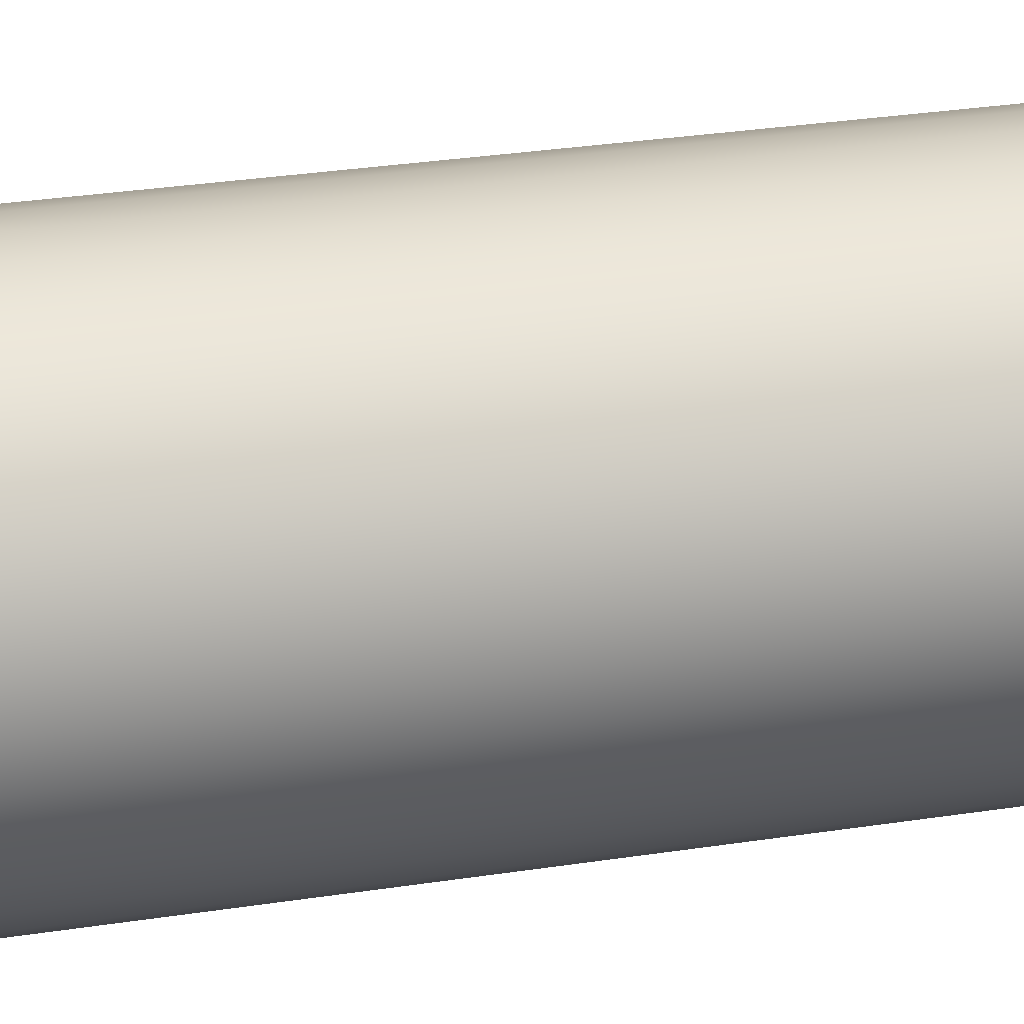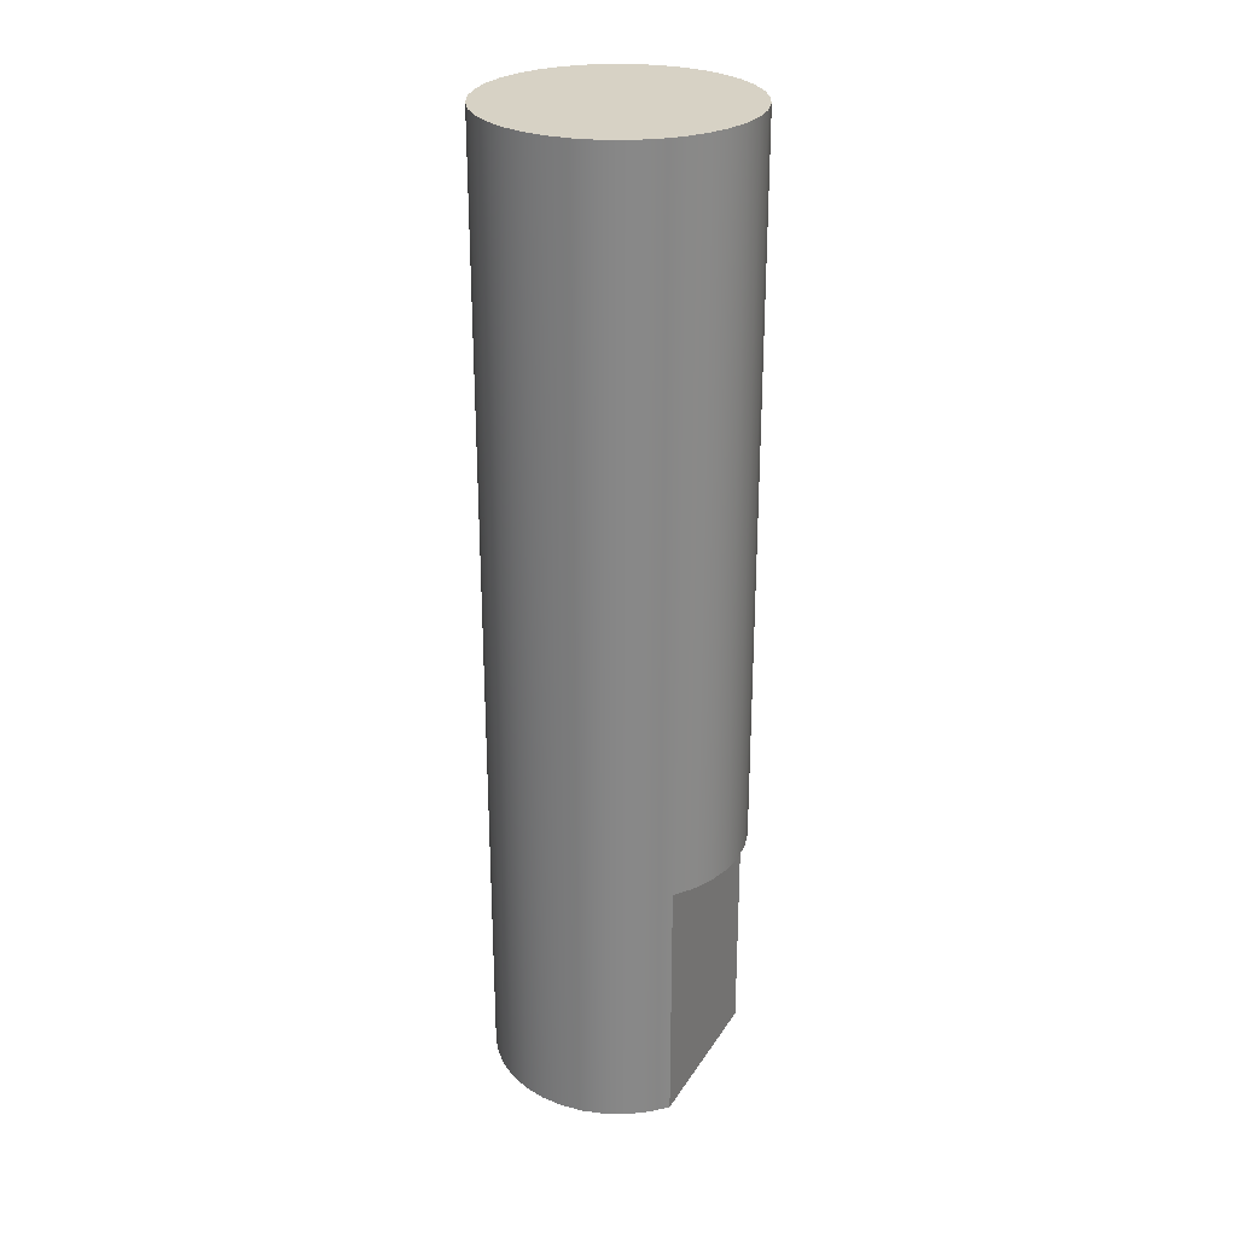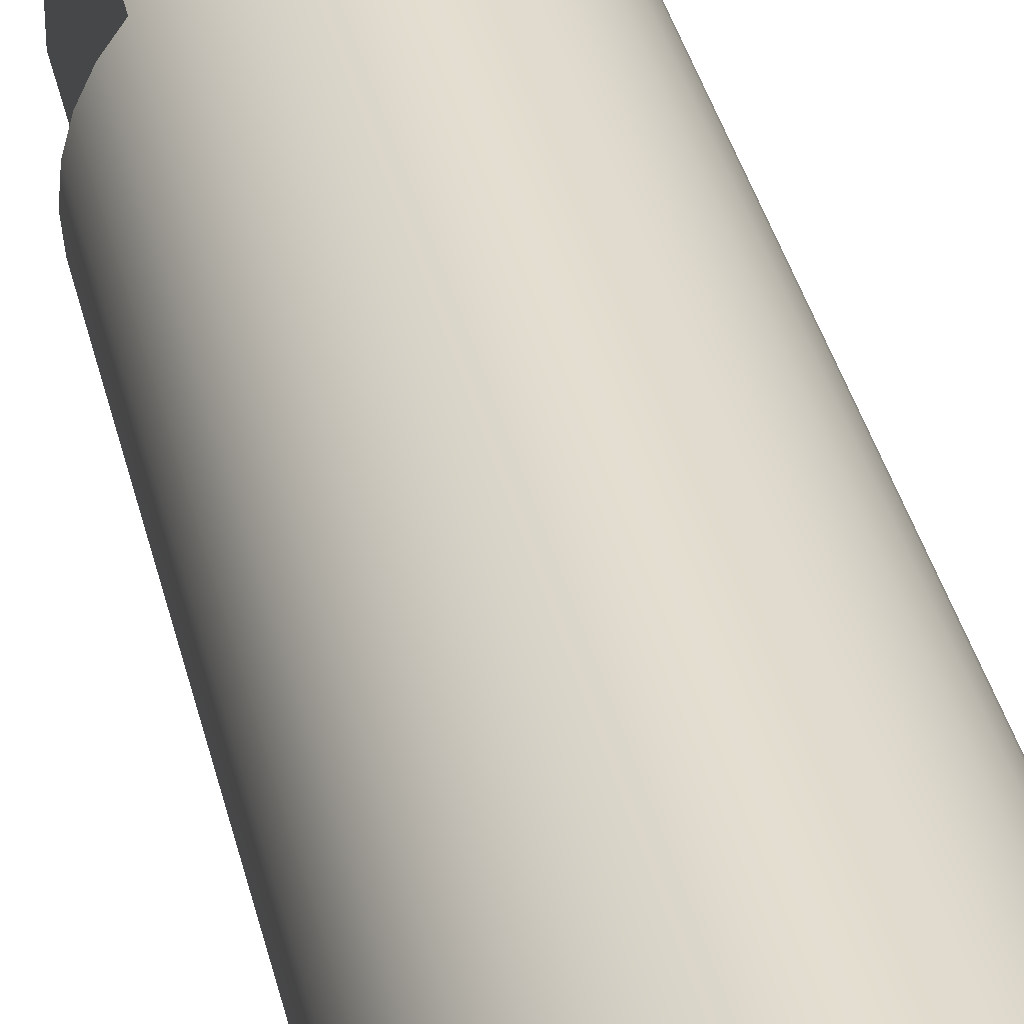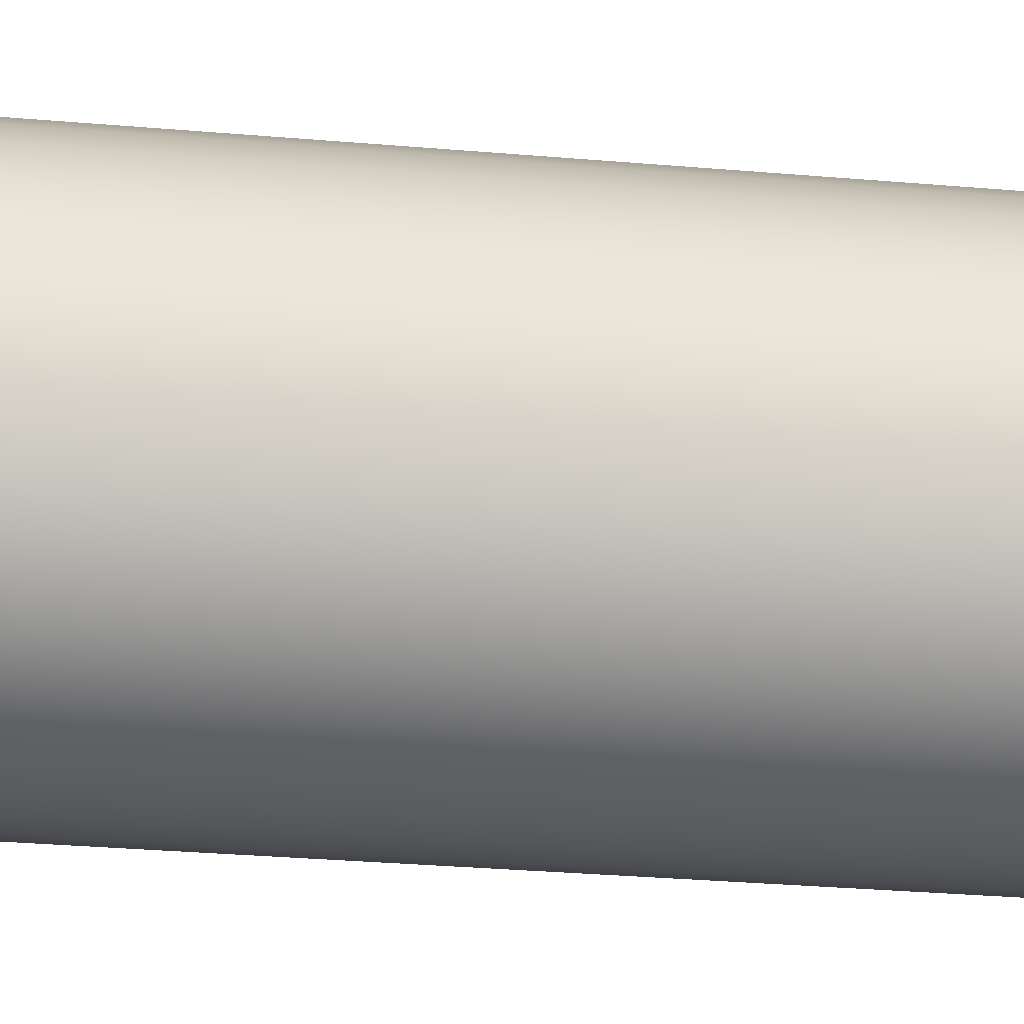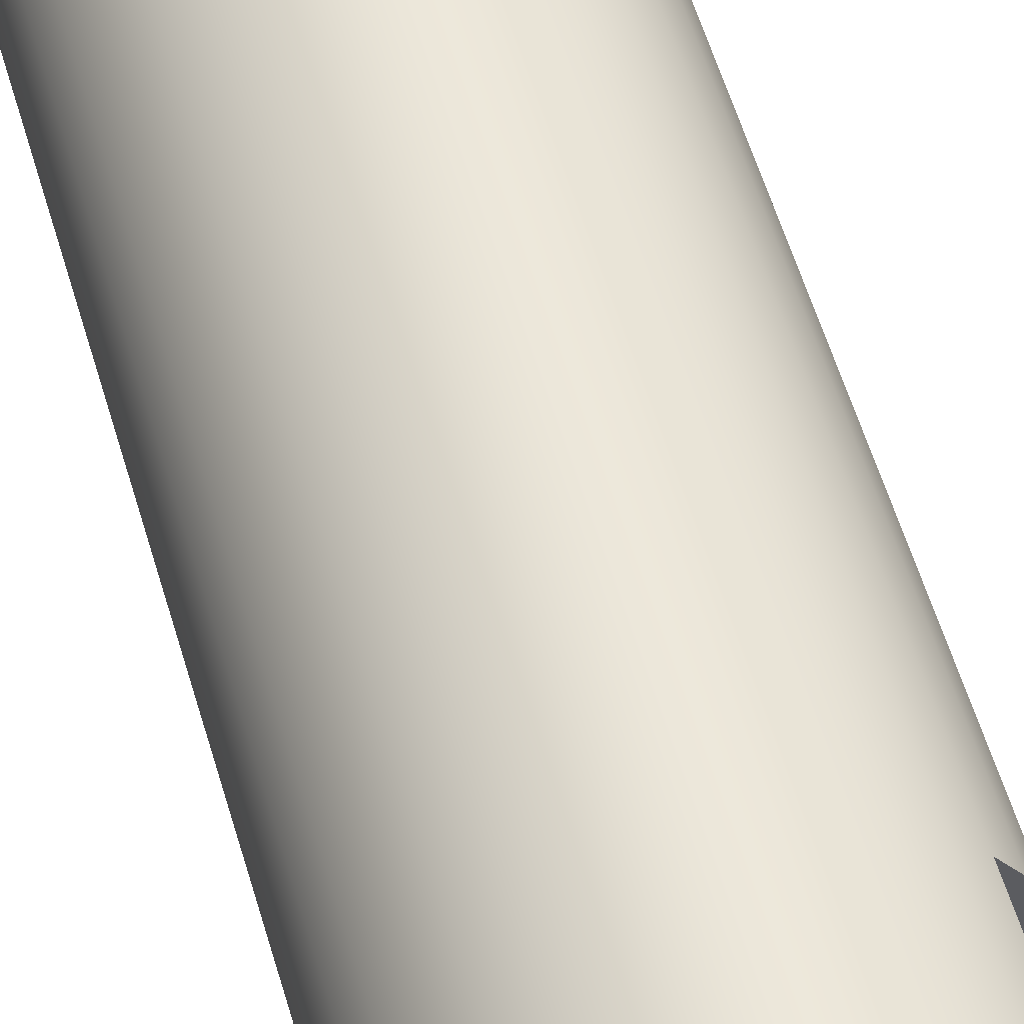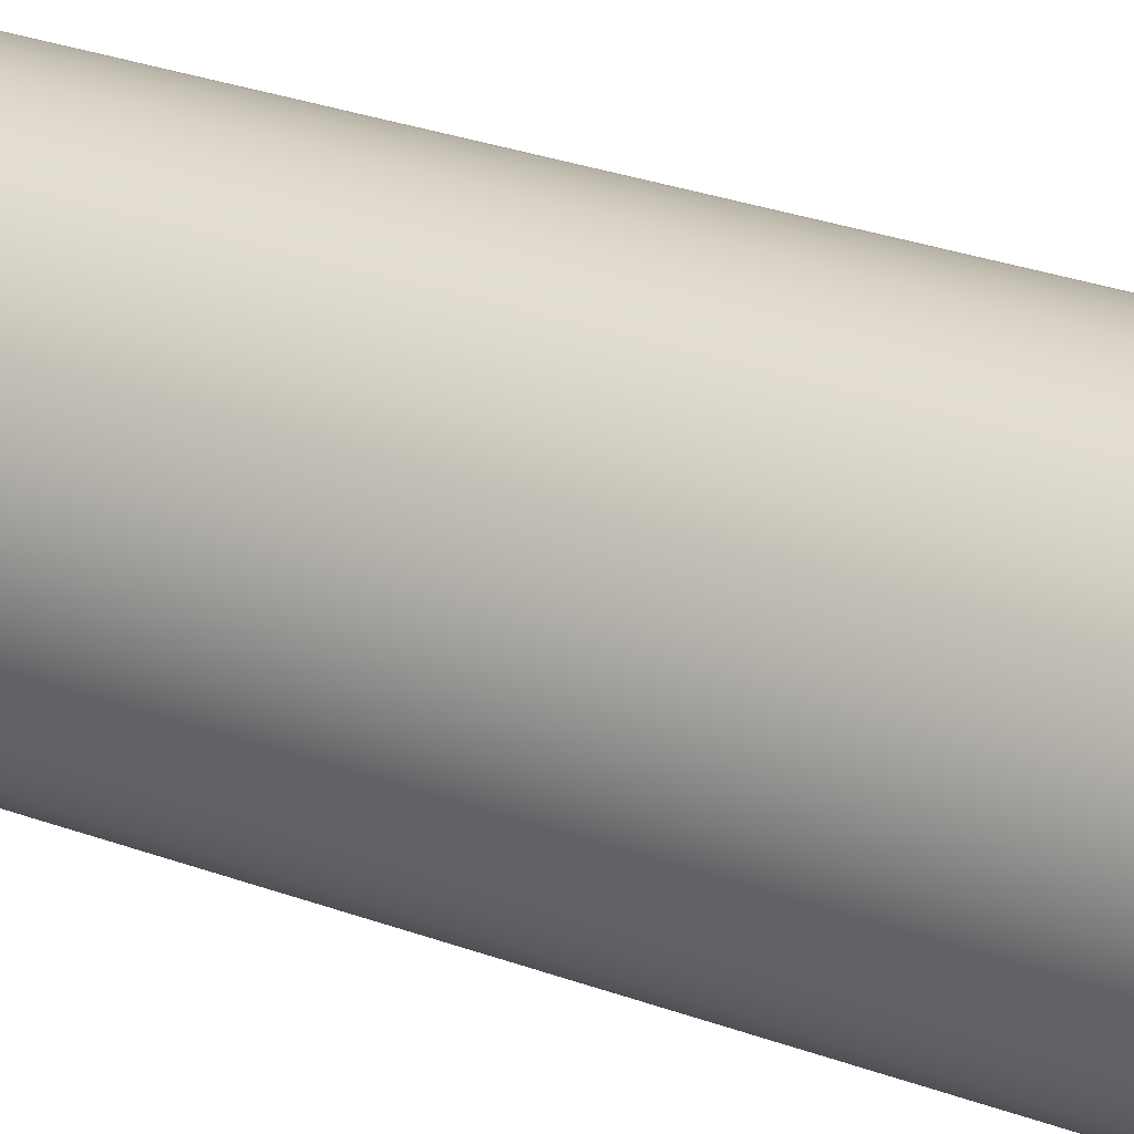
<metadata>
{"format":"obj","ext":"obj","renderer":"f3d","projection":"perspective","resolution":1024,"background":"white","views":[{"elev":25.1,"azim":-105.0,"up":"+Z"},{"elev":27.6,"azim":25.9,"up":"+Y"},{"elev":35.9,"azim":167.4,"up":"+Z"},{"elev":-24.6,"azim":-98.7,"up":"+Z"},{"elev":54.3,"azim":-15.8,"up":"+Z"},{"elev":26.6,"azim":-59.3,"up":"+Z"}]}
</metadata>
<code>
v 0.1814 0 0.1552
v 0.1814 0 -0.1552
v 0.1814 0.4775 -0.1552
v 0.1814 0.4775 0.1552
v 0.1814 0.4775 0.1552
v 0.1814 0.4775 -0.1552
v 0.2059 0.4775 -0.1208
v 0.224 0.4775 -0.08271
v 0.235 0.4775 -0.04201
v 0.2387 0.4775 0
v 0.235 0.4775 0.04201
v 0.224 0.4775 0.08271
v 0.2059 0.4775 0.1208
v 0.1814 0 -0.1552
v 0.1814 0 0.1552
v 0.1519 0 0.1842
v 0.1177 0 0.2077
v 0.08001 0 0.2249
v 0.03989 0 0.2354
v -0.001436 0 0.2387
v -0.04272 0 0.2349
v -0.08271 0 0.224
v -0.1202 0 0.2063
v -0.1541 0 0.1824
v -0.1833 0 0.153
v -0.207 0 0.119
v -0.2245 0 0.08136
v -0.2352 0 0.0413
v -0.2387 0 2.924e-17
v -0.2352 0 -0.0413
v -0.2245 0 -0.08136
v -0.207 0 -0.119
v -0.1833 0 -0.153
v -0.1541 0 -0.1824
v -0.1202 0 -0.2063
v -0.08271 0 -0.224
v -0.04272 0 -0.2349
v -0.001436 0 -0.2387
v 0.03989 0 -0.2354
v 0.08001 0 -0.2249
v 0.1177 0 -0.2077
v 0.1519 0 -0.1842
v 0.1814 0.4775 -0.1552
v 0.1814 0 -0.1552
v 0.1519 0 -0.1842
v 0.1177 0 -0.2077
v 0.08001 0 -0.2249
v 0.03989 0 -0.2354
v -0.001436 0 -0.2387
v -0.04272 0 -0.2349
v -0.08271 0 -0.224
v -0.1202 0 -0.2063
v -0.1541 0 -0.1824
v -0.1833 0 -0.153
v -0.207 0 -0.119
v -0.2245 0 -0.08136
v -0.2352 0 -0.0413
v -0.2387 0 2.924e-17
v -0.2352 0 0.0413
v -0.2245 0 0.08136
v -0.207 0 0.119
v -0.1833 0 0.153
v -0.1541 0 0.1824
v -0.1202 0 0.2063
v -0.08271 0 0.224
v -0.04272 0 0.2349
v -0.001436 0 0.2387
v 0.03989 0 0.2354
v 0.08001 0 0.2249
v 0.1177 0 0.2077
v 0.1519 0 0.1842
v 0.1814 0 0.1552
v 0.1814 0.4775 0.1552
v 0.2059 0.4775 0.1208
v 0.224 0.4775 0.08271
v 0.235 0.4775 0.04201
v 0.2387 0.4775 0
v 0.235 0.4775 -0.04201
v 0.224 0.4775 -0.08271
v 0.2059 0.4775 -0.1208
v -0.2387 1.826 2.924e-17
v -0.2351 1.826 -0.04146
v -0.2244 1.826 -0.08166
v -0.2068 1.826 -0.1194
v -0.1829 1.826 -0.1535
v -0.1535 1.826 -0.1829
v -0.1194 1.826 -0.2068
v -0.08166 1.826 -0.2244
v -0.04146 1.826 -0.2351
v 1.462e-17 1.826 -0.2387
v 0.04146 1.826 -0.2351
v 0.08166 1.826 -0.2244
v 0.1194 1.826 -0.2068
v 0.1535 1.826 -0.1829
v 0.1829 1.826 -0.1535
v 0.2068 1.826 -0.1194
v 0.2244 1.826 -0.08166
v 0.2351 1.826 -0.04146
v 0.2387 1.826 0
v 0.2351 1.826 0.04146
v 0.2244 1.826 0.08166
v 0.2068 1.826 0.1194
v 0.1829 1.826 0.1535
v 0.1535 1.826 0.1829
v 0.1194 1.826 0.2068
v 0.08166 1.826 0.2244
v 0.04146 1.826 0.2351
v 1.462e-17 1.826 0.2387
v -0.04146 1.826 0.2351
v -0.08166 1.826 0.2244
v -0.1194 1.826 0.2068
v -0.1535 1.826 0.1829
v -0.1829 1.826 0.1535
v -0.2068 1.826 0.1194
v -0.2244 1.826 0.08166
v -0.2351 1.826 0.04146
v -0.2387 0 2.924e-17
v -0.2387 1.826 2.924e-17
v -0.2387 1.826 2.924e-17
v -0.2351 1.826 0.04146
v -0.2244 1.826 0.08166
v -0.2068 1.826 0.1194
v -0.1829 1.826 0.1535
v -0.1535 1.826 0.1829
v -0.1194 1.826 0.2068
v -0.08166 1.826 0.2244
v -0.04146 1.826 0.2351
v 1.462e-17 1.826 0.2387
v 0.04146 1.826 0.2351
v 0.08166 1.826 0.2244
v 0.1194 1.826 0.2068
v 0.1535 1.826 0.1829
v 0.1829 1.826 0.1535
v 0.2068 1.826 0.1194
v 0.2244 1.826 0.08166
v 0.2351 1.826 0.04146
v 0.2387 1.826 0
v 0.2351 1.826 -0.04146
v 0.2244 1.826 -0.08166
v 0.2068 1.826 -0.1194
v 0.1829 1.826 -0.1535
v 0.1535 1.826 -0.1829
v 0.1194 1.826 -0.2068
v 0.08166 1.826 -0.2244
v 0.04146 1.826 -0.2351
v 1.462e-17 1.826 -0.2387
v -0.04146 1.826 -0.2351
v -0.08166 1.826 -0.2244
v -0.1194 1.826 -0.2068
v -0.1535 1.826 -0.1829
v -0.1829 1.826 -0.1535
v -0.2068 1.826 -0.1194
v -0.2244 1.826 -0.08166
v -0.2351 1.826 -0.04146
g 08188a1e-e2ce-11ea-bff4-54bf646e7e1f
f 1 2 4
f 4 2 3
g 0818ff28-e2ce-11ea-9567-54bf646e7e1f
f 6 7 5
f 5 7 13
f 13 7 8
f 13 8 12
f 12 8 9
f 12 9 11
f 11 9 10
g 07e3a0d8-e2ce-11ea-a4db-54bf646e7e1f
f 14 15 42
f 42 15 41
f 41 15 40
f 40 15 39
f 39 15 38
f 38 15 37
f 37 15 36
f 36 15 35
f 35 15 34
f 34 15 33
f 33 15 32
f 32 15 31
f 31 15 30
f 30 15 29
f 29 15 28
f 28 15 27
f 27 15 26
f 26 15 25
f 25 15 24
f 24 15 16
f 24 16 23
f 23 16 17
f 23 17 22
f 22 17 18
f 22 18 21
f 21 18 19
f 21 19 20
g 07e304ba-e2ce-11ea-bd90-54bf646e7e1f
f 44 94 43
f 43 94 95
f 43 95 80
f 80 95 96
f 80 96 79
f 79 96 97
f 79 97 78
f 78 97 98
f 78 98 77
f 77 98 99
f 77 99 100
f 44 45 94
f 94 45 93
f 93 45 46
f 93 46 92
f 92 46 47
f 92 47 91
f 91 47 48
f 91 48 90
f 90 48 49
f 90 49 89
f 89 49 50
f 89 50 88
f 88 50 51
f 88 51 87
f 87 51 52
f 87 52 86
f 86 52 53
f 86 53 85
f 85 53 54
f 85 54 84
f 84 54 55
f 84 55 83
f 83 55 56
f 83 56 82
f 82 56 57
f 82 57 81
f 81 57 117
f 118 58 59
f 118 59 116
f 116 59 60
f 116 60 115
f 115 60 61
f 115 61 114
f 114 61 62
f 114 62 113
f 113 62 63
f 113 63 112
f 112 63 64
f 112 64 111
f 111 64 65
f 111 65 110
f 110 65 66
f 110 66 109
f 109 66 67
f 109 67 108
f 108 67 68
f 108 68 107
f 107 68 69
f 107 69 106
f 106 69 70
f 106 70 105
f 105 70 71
f 105 71 104
f 104 71 72
f 104 72 73
f 104 73 103
f 103 73 74
f 103 74 102
f 102 74 75
f 102 75 101
f 101 75 76
f 101 76 100
f 100 76 77
g 07e352be-e2ce-11ea-b522-54bf646e7e1f
f 120 136 119
f 119 136 137
f 119 137 154
f 154 137 138
f 154 138 153
f 153 138 139
f 153 139 152
f 152 139 140
f 152 140 151
f 151 140 141
f 151 141 150
f 150 141 142
f 150 142 149
f 149 142 143
f 149 143 148
f 148 143 144
f 148 144 147
f 147 144 145
f 147 145 146
f 136 120 135
f 135 120 121
f 135 121 134
f 134 121 122
f 134 122 133
f 133 122 123
f 133 123 132
f 132 123 124
f 132 124 131
f 131 124 125
f 131 125 130
f 130 125 126
f 130 126 129
f 129 126 127
f 129 127 128

</code>
